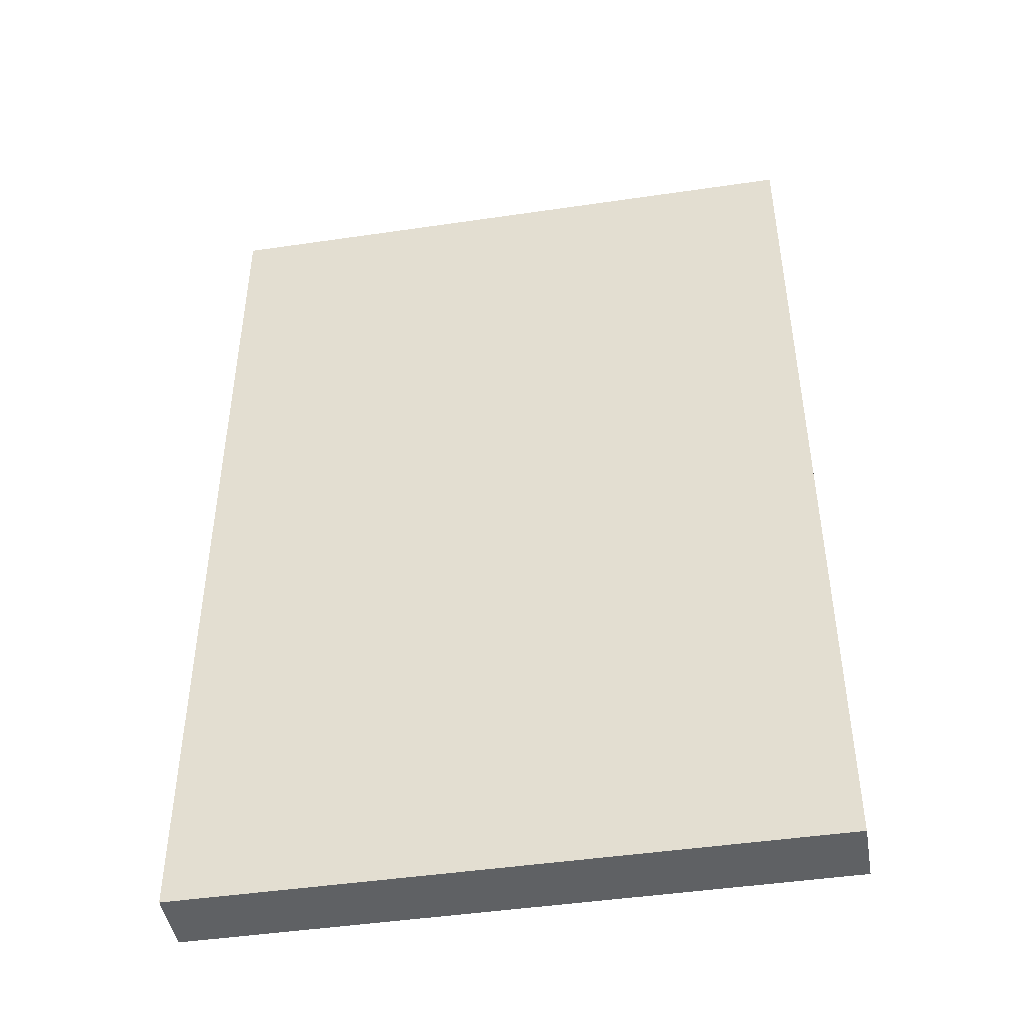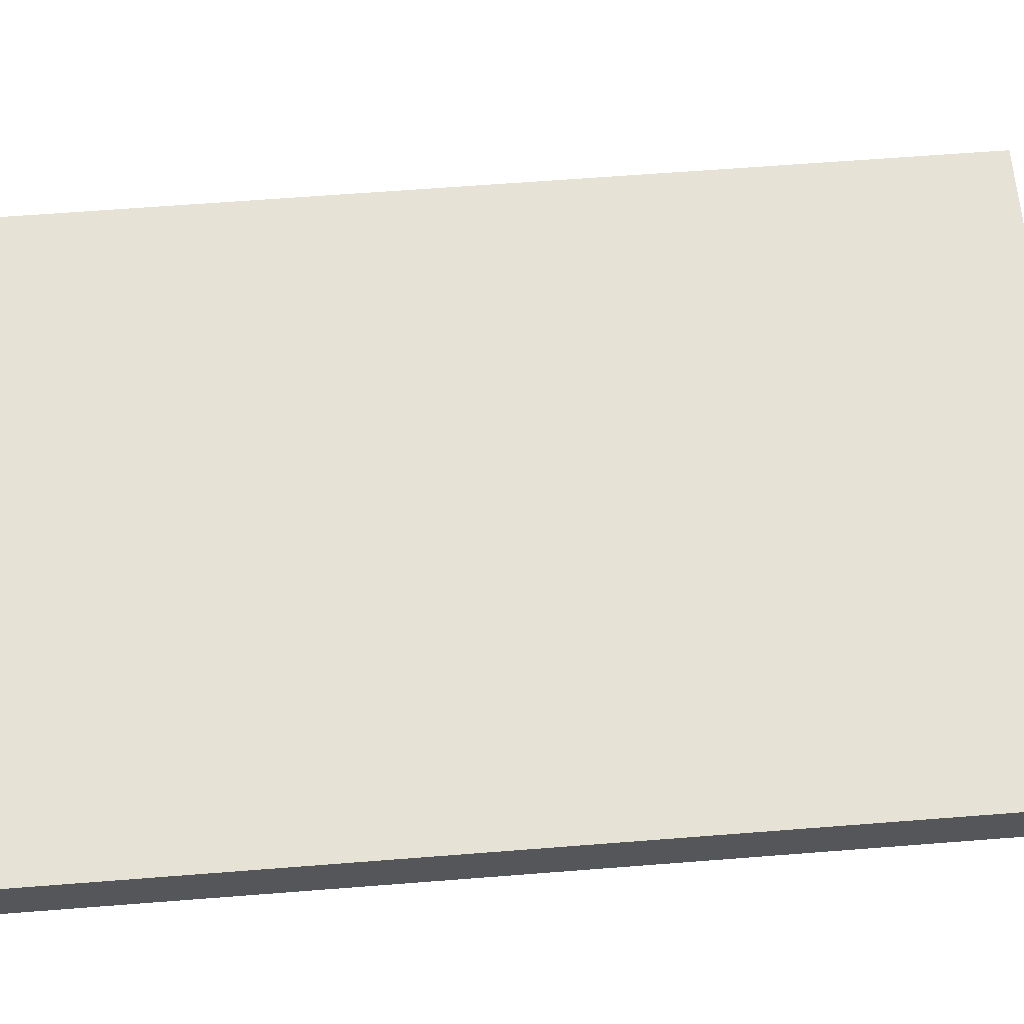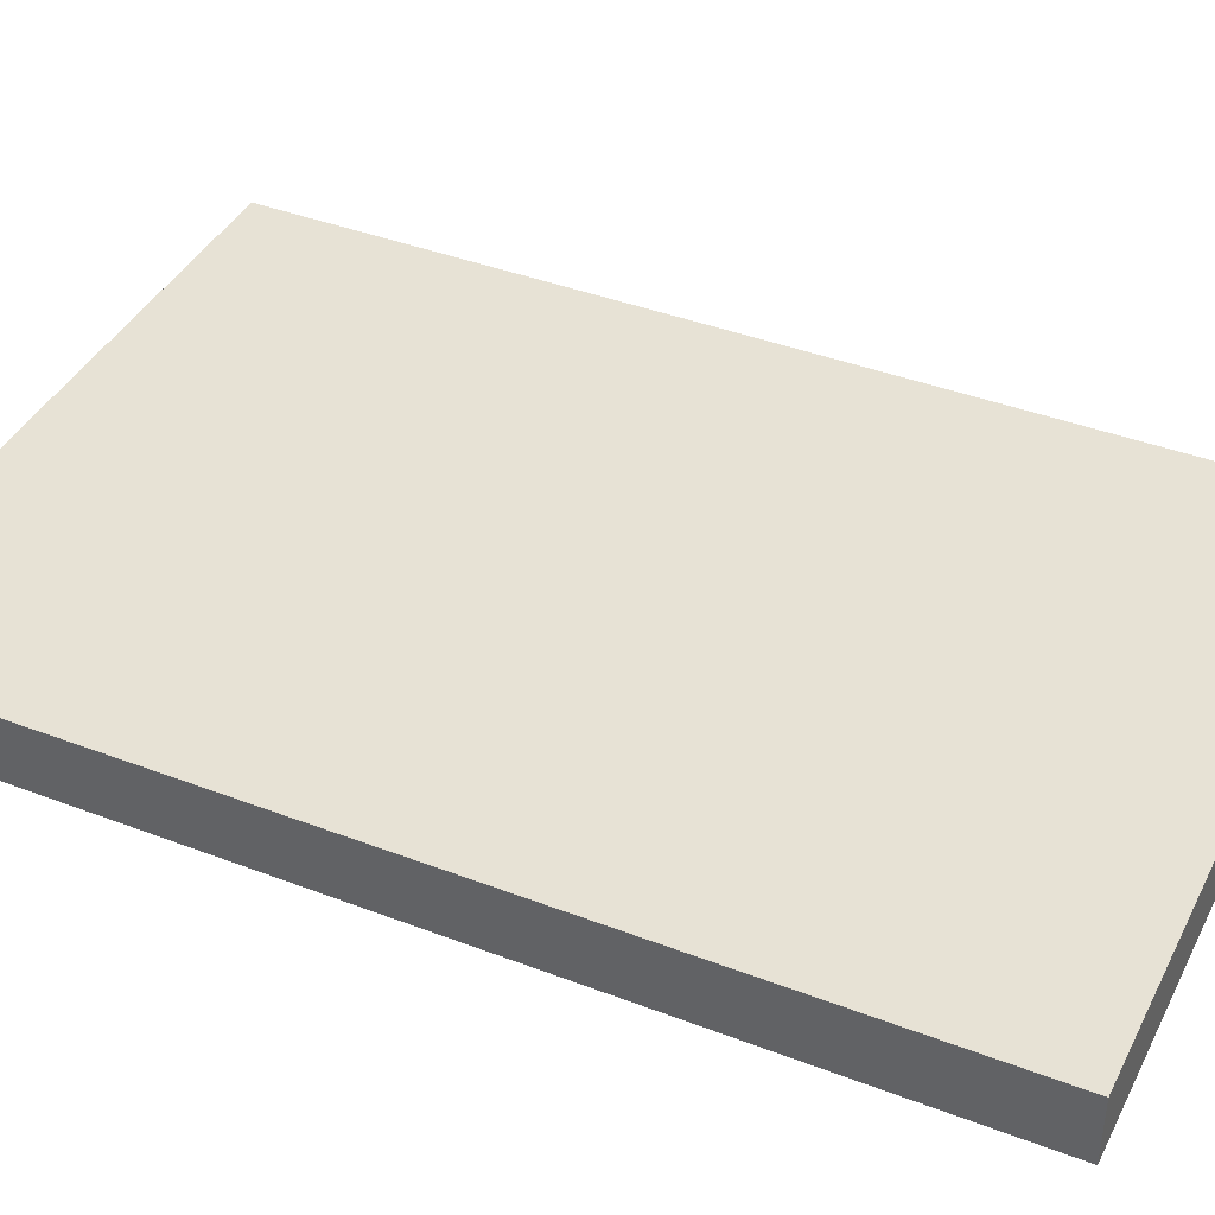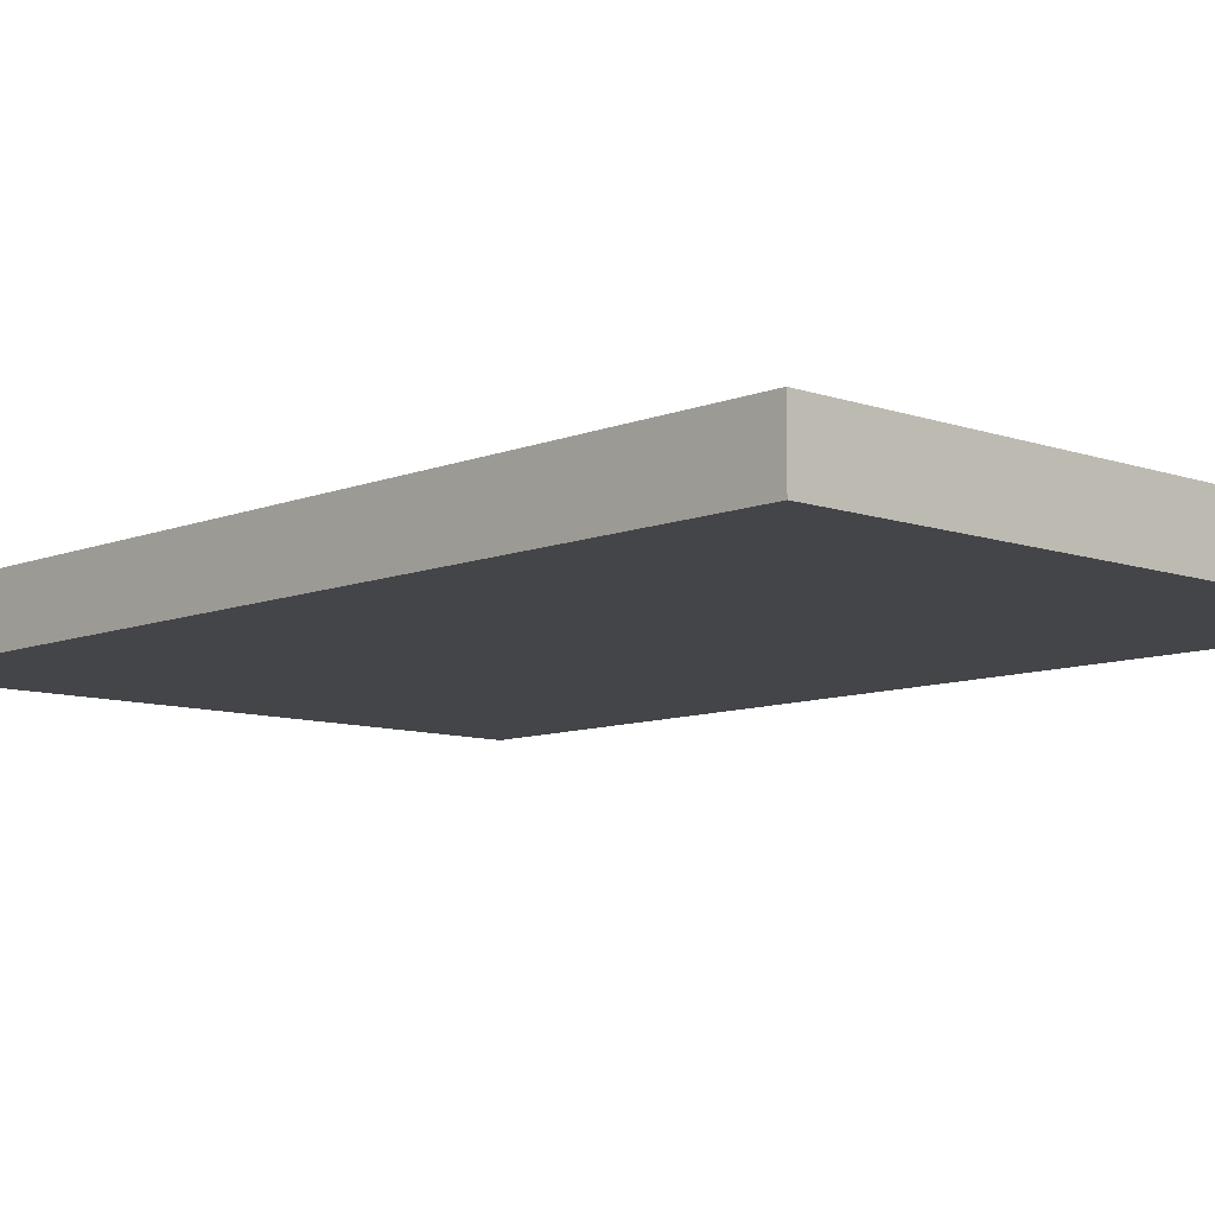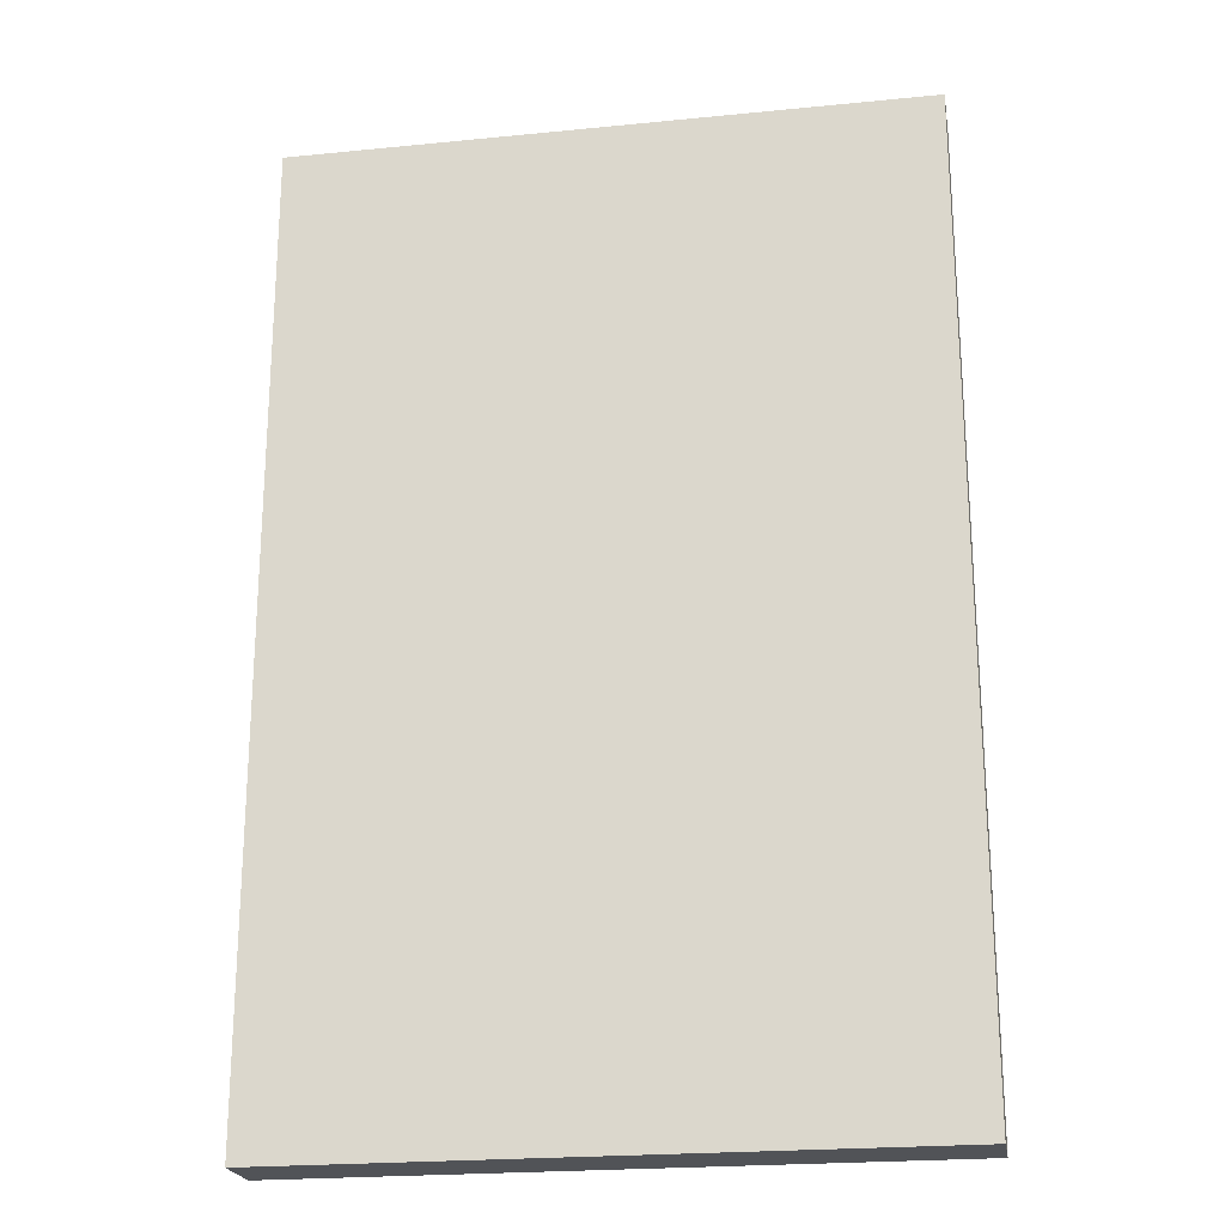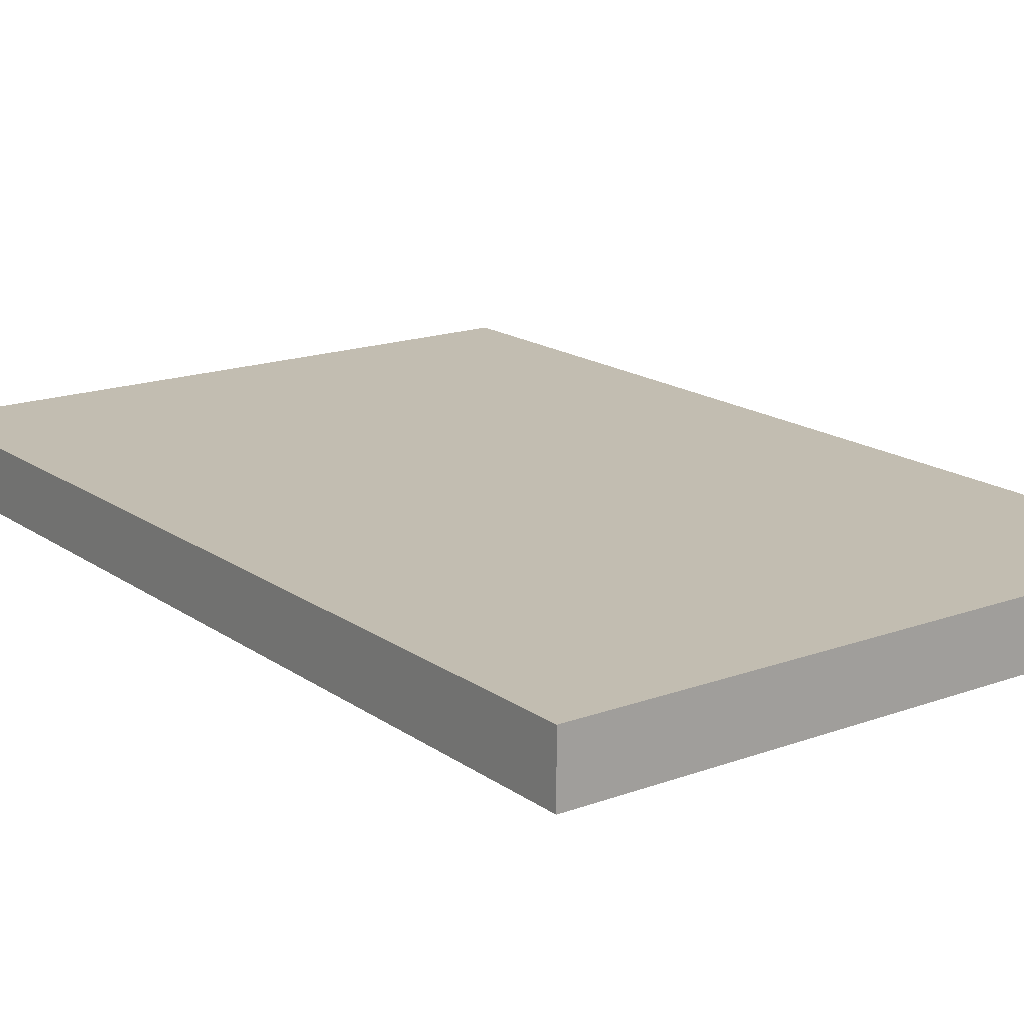
<metadata>
{"format":"obj","ext":"obj","renderer":"f3d","projection":"perspective","resolution":1024,"background":"white","views":[{"elev":-45.8,"azim":9.6,"up":"+Y"},{"elev":63.9,"azim":-94.5,"up":"+Z"},{"elev":40.4,"azim":115.2,"up":"+Z"},{"elev":-9.1,"azim":136.9,"up":"+Z"},{"elev":-22.1,"azim":-170.2,"up":"+Y"},{"elev":17.0,"azim":-36.2,"up":"+Z"}]}
</metadata>
<code>
v 1.955 -0.04685 -0.8687
v 3.955 -0.04685 -0.8687
v 1.955 2.996 -0.8687
v 3.955 2.996 -0.8687
v 1.955 -0.04685 -1.069
v 3.955 -0.04685 -1.069
v 1.955 2.996 -1.069
v 3.955 2.996 -1.069
g Plane.005_Plane.005_Material.014
f 1 2 4 3
f 5 7 8 6
f 1 3 7 5
f 2 1 5 6
f 4 2 6 8
f 3 4 8 7

</code>
